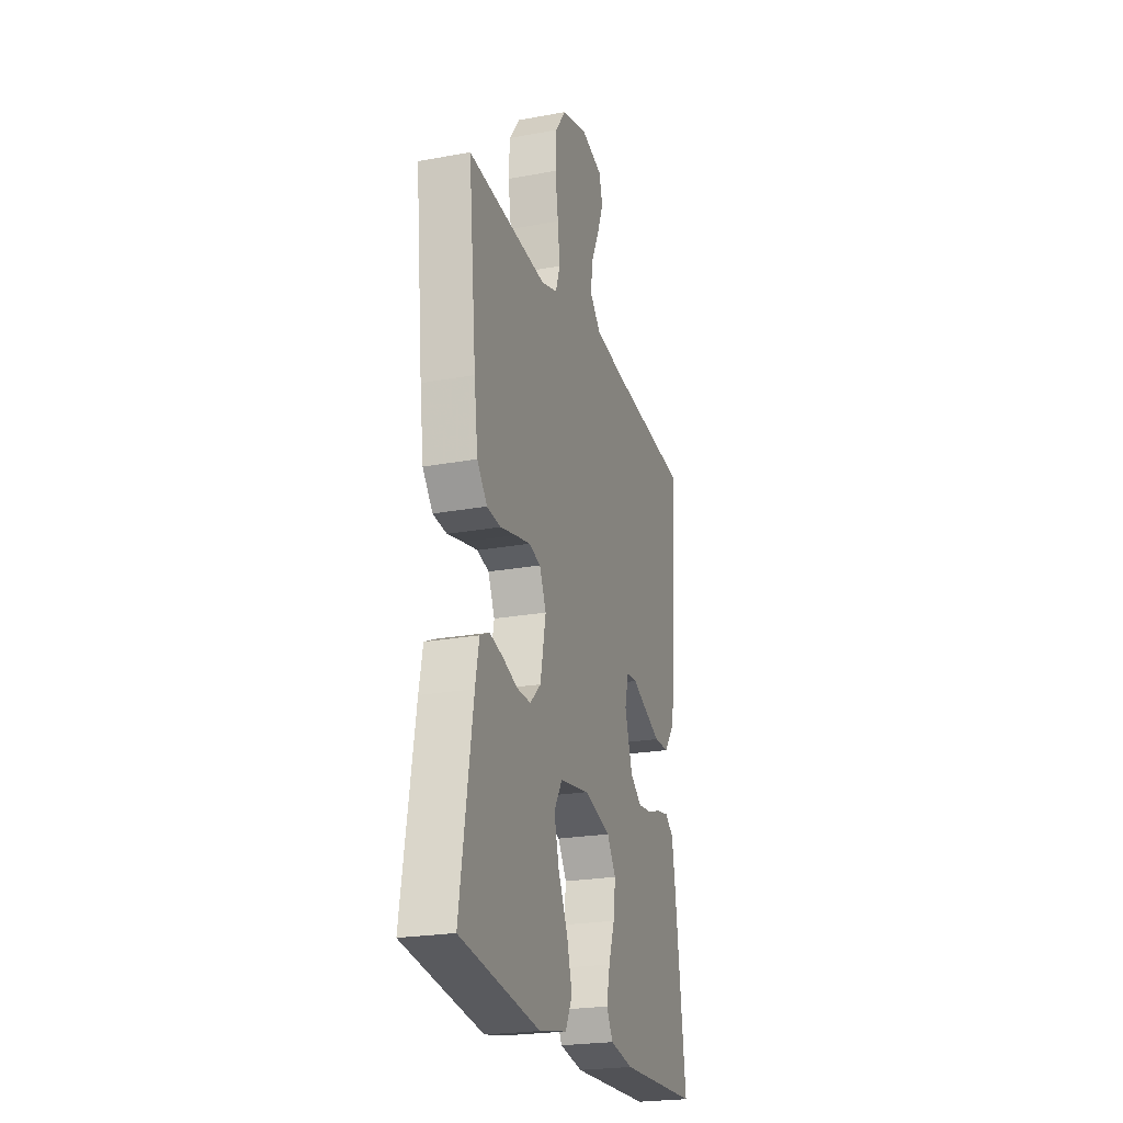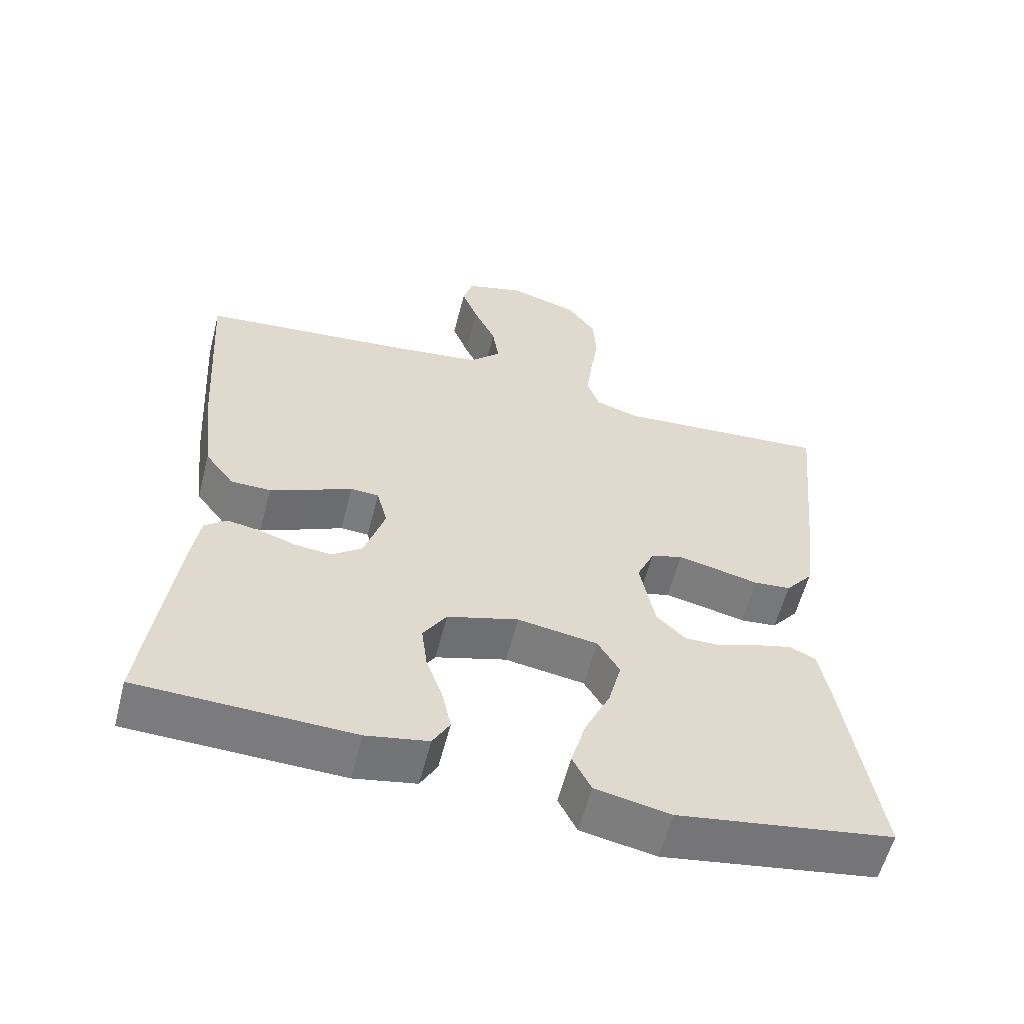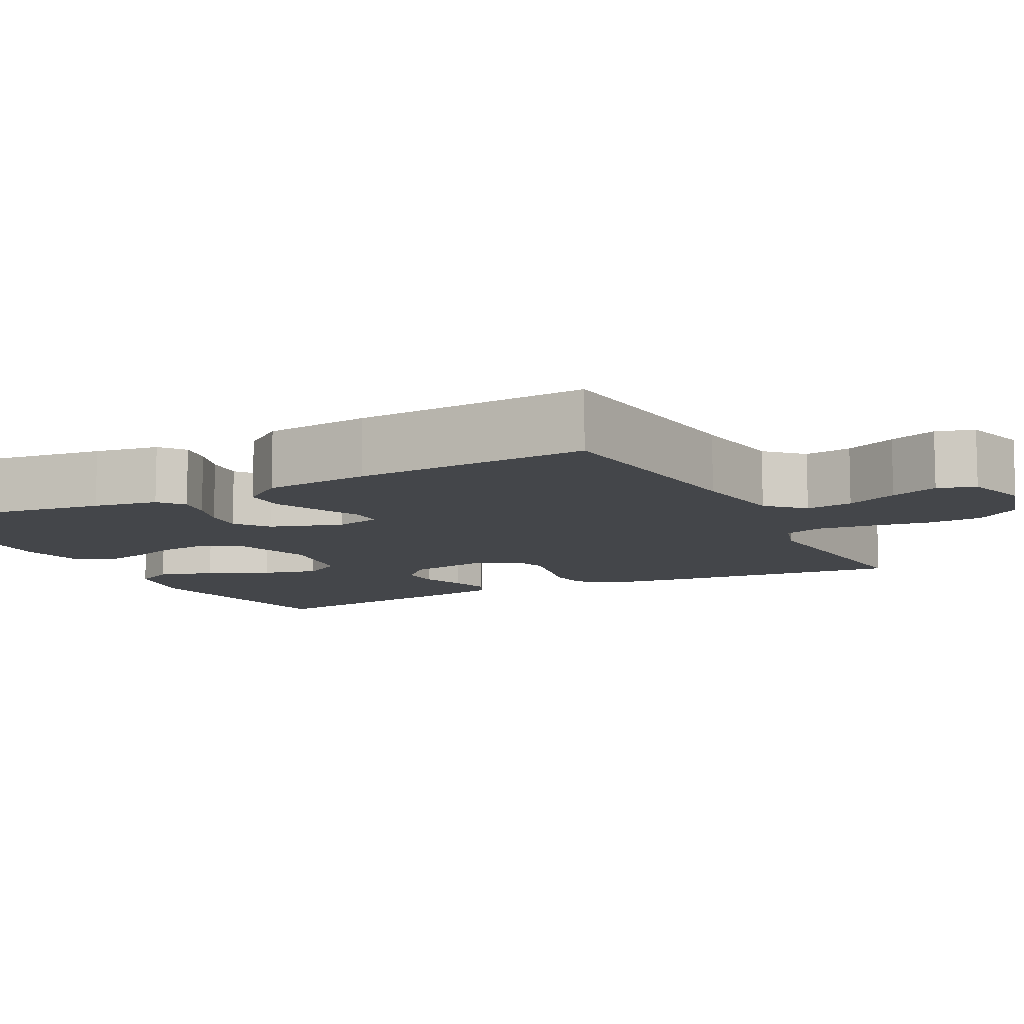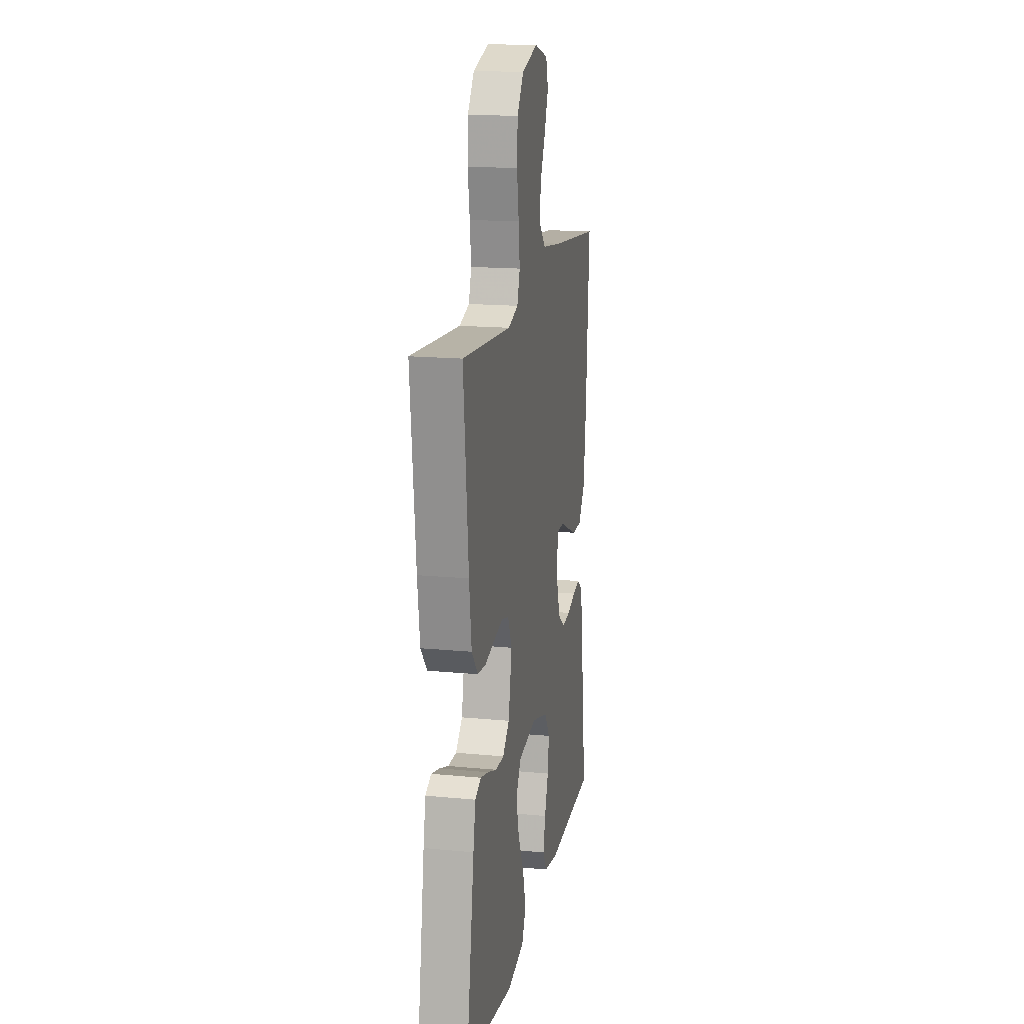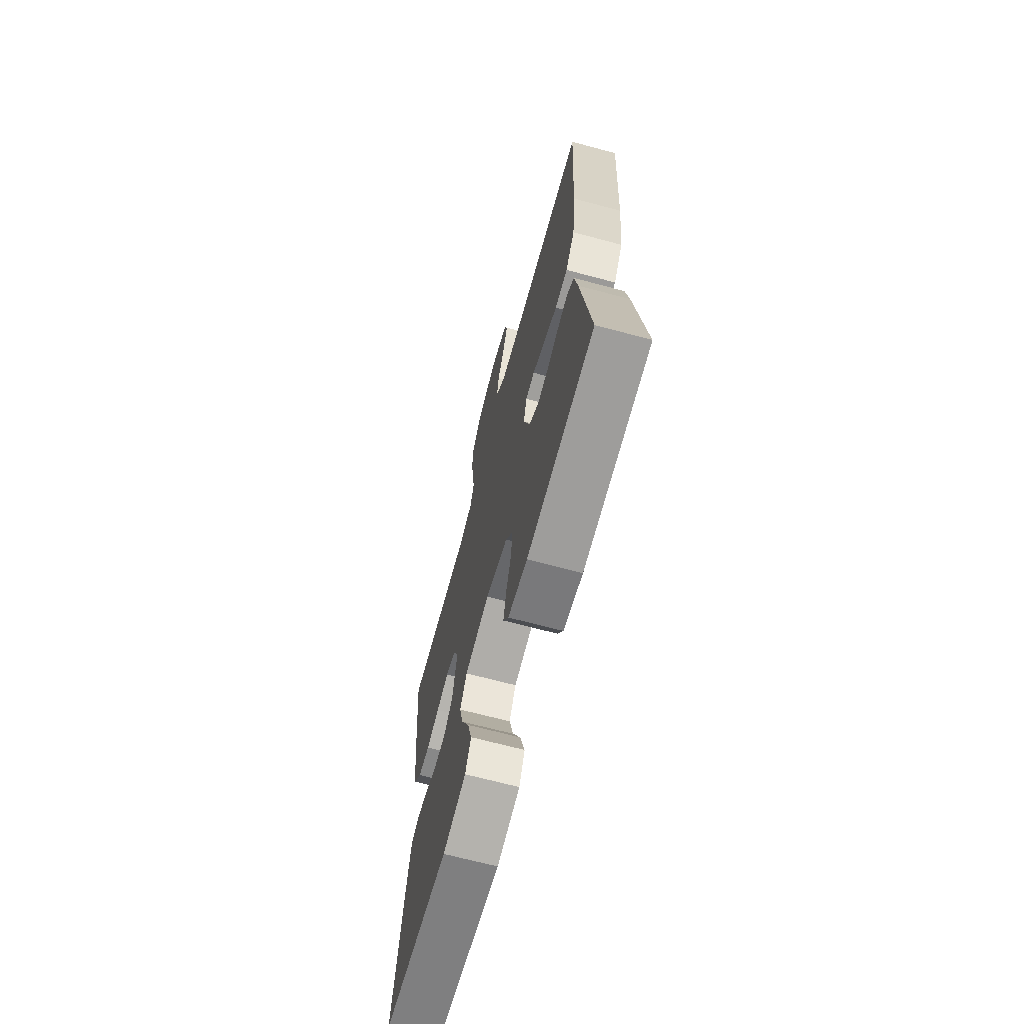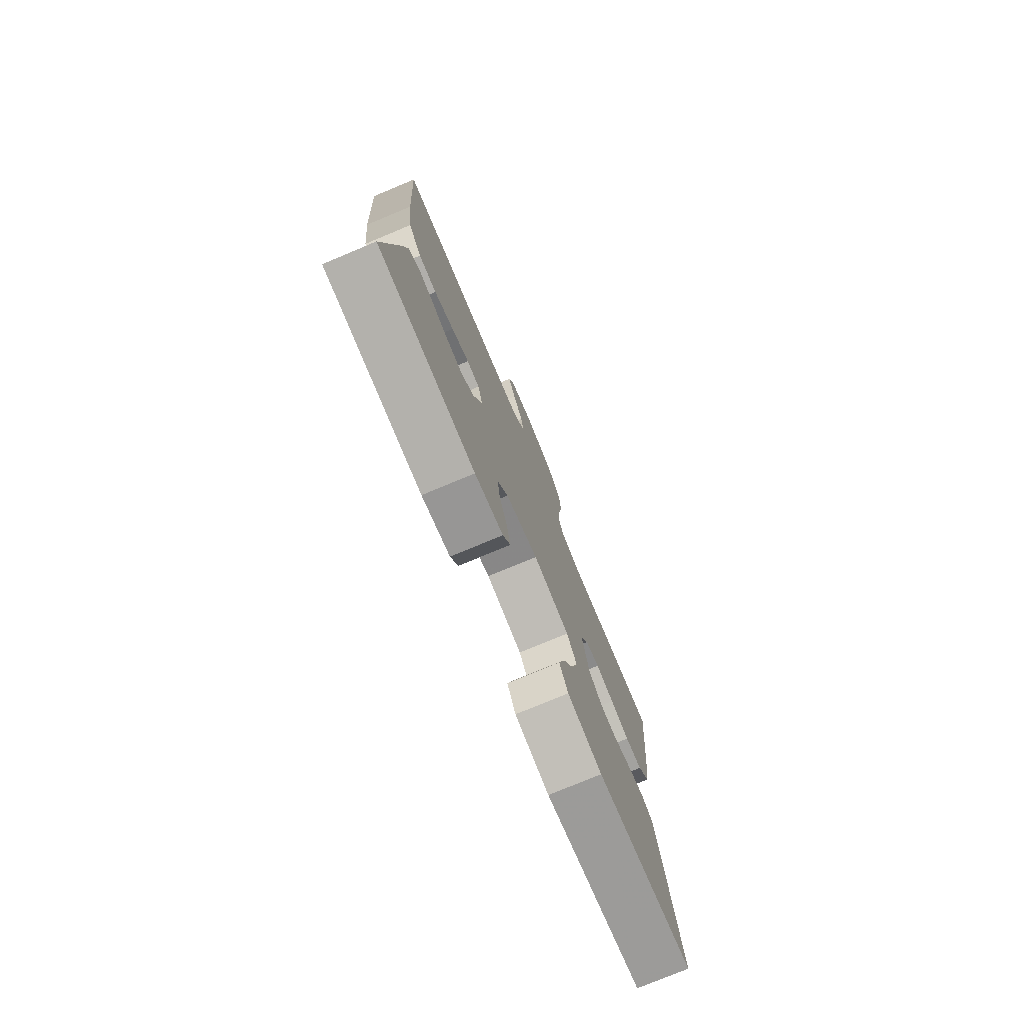
<metadata>
{"format":"obj","ext":"obj","renderer":"f3d","projection":"perspective","resolution":1024,"background":"white","views":[{"elev":-23.3,"azim":107.2,"up":"+Z"},{"elev":-58.3,"azim":-14.3,"up":"+Z"},{"elev":-9.8,"azim":-62.7,"up":"+Y"},{"elev":16.6,"azim":101.1,"up":"+Z"},{"elev":-68.3,"azim":-105.0,"up":"+Z"},{"elev":-77.2,"azim":-67.4,"up":"+Z"}]}
</metadata>
<code>
v -0.5 0.07 -0.5
v -0.461 0.07 -0.2
v -0.448 0.07 -0.118
v -0.416 0.07 -0.093
v -0.371 0.07 -0.101
v -0.319 0.07 -0.118
v -0.268 0.07 -0.123
v -0.225 0.07 -0.091
v -0.196 0.07 0
v -0.211 0.07 0.058
v -0.251 0.07 0.06
v -0.306 0.07 0.035
v -0.367 0.07 0.009
v -0.423 0.07 0.01
v -0.464 0.07 0.064
v -0.48 0.07 0.2
v -0.5 0.07 0.5
v -0.2 0.07 0.529
v -0.076 0.07 0.545
v -0.033 0.07 0.589
v -0.042 0.07 0.649
v -0.073 0.07 0.715
v -0.096 0.07 0.776
v -0.082 0.07 0.824
v 0 0.07 0.847
v 0.098 0.07 0.818
v 0.138 0.07 0.762
v 0.142 0.07 0.691
v 0.13 0.07 0.615
v 0.122 0.07 0.547
v 0.139 0.07 0.497
v 0.2 0.07 0.478
v 0.5 0.07 0.5
v 0.47 0.07 0.2
v 0.456 0.07 0.093
v 0.418 0.07 0.047
v 0.366 0.07 0.042
v 0.307 0.07 0.056
v 0.251 0.07 0.068
v 0.207 0.07 0.056
v 0.182 0.07 0
v 0.203 0.07 -0.106
v 0.244 0.07 -0.145
v 0.296 0.07 -0.144
v 0.352 0.07 -0.124
v 0.402 0.07 -0.111
v 0.438 0.07 -0.128
v 0.452 0.07 -0.2
v 0.5 0.07 -0.5
v 0.2 0.07 -0.545
v 0.095 0.07 -0.524
v 0.069 0.07 -0.473
v 0.089 0.07 -0.402
v 0.125 0.07 -0.325
v 0.143 0.07 -0.255
v 0.112 0.07 -0.204
v 0 0.07 -0.186
v -0.1 0.07 -0.215
v -0.133 0.07 -0.266
v -0.125 0.07 -0.329
v -0.102 0.07 -0.394
v -0.089 0.07 -0.453
v -0.113 0.07 -0.495
v -0.2 0.07 -0.511
v -0.5 0 -0.5
v -0.461 0 -0.2
v -0.448 0 -0.118
v -0.416 0 -0.093
v -0.371 0 -0.101
v -0.319 0 -0.118
v -0.268 0 -0.123
v -0.225 0 -0.091
v -0.196 0 0
v -0.211 0 0.058
v -0.251 0 0.06
v -0.306 0 0.035
v -0.367 0 0.009
v -0.423 0 0.01
v -0.464 0 0.064
v -0.48 0 0.2
v -0.5 0 0.5
v -0.2 0 0.529
v -0.076 0 0.545
v -0.033 0 0.589
v -0.042 0 0.649
v -0.073 0 0.715
v -0.096 0 0.776
v -0.082 0 0.824
v 0 0 0.847
v 0.098 0 0.818
v 0.138 0 0.762
v 0.142 0 0.691
v 0.13 0 0.615
v 0.122 0 0.547
v 0.139 0 0.497
v 0.2 0 0.478
v 0.5 0 0.5
v 0.47 0 0.2
v 0.456 0 0.093
v 0.418 0 0.047
v 0.366 0 0.042
v 0.307 0 0.056
v 0.251 0 0.068
v 0.207 0 0.056
v 0.182 0 0
v 0.203 0 -0.106
v 0.244 0 -0.145
v 0.296 0 -0.144
v 0.352 0 -0.124
v 0.402 0 -0.111
v 0.438 0 -0.128
v 0.452 0 -0.2
v 0.5 0 -0.5
v 0.2 0 -0.545
v 0.095 0 -0.524
v 0.069 0 -0.473
v 0.089 0 -0.402
v 0.125 0 -0.325
v 0.143 0 -0.255
v 0.112 0 -0.204
v 0 0 -0.186
v -0.1 0 -0.215
v -0.133 0 -0.266
v -0.125 0 -0.329
v -0.102 0 -0.394
v -0.089 0 -0.453
v -0.113 0 -0.495
v -0.2 0 -0.511
f 60 61 62 63
f 59 60 63 64
f 51 52 53 54
f 51 54 55
f 50 51 55
f 49 50 55
f 48 49 55 56
f 44 45 46 47
f 44 47 48 56
f 35 36 37 38
f 35 38 39
f 32 33 34 35
f 31 32 35 39
f 30 31 39 40
f 26 27 28 29
f 26 29 30
f 25 26 30
f 21 22 23 24
f 21 24 25 30
f 15 16 17 18
f 15 18 19
f 14 15 19 20
f 11 12 13 14
f 3 4 5 6
f 3 6 7
f 2 3 7
f 59 64 1 2
f 58 59 2 7
f 57 58 7 8
f 43 44 56 57
f 42 43 57 8
f 41 42 8 9
f 40 41 9 10
f 20 21 30 40
f 20 40 10 11
f 11 14 20
f 127 126 125 124
f 128 127 124 123
f 118 117 116 115
f 119 118 115
f 119 115 114
f 119 114 113
f 120 119 113 112
f 111 110 109 108
f 120 112 111 108
f 102 101 100 99
f 103 102 99
f 99 98 97 96
f 103 99 96 95
f 104 103 95 94
f 93 92 91 90
f 94 93 90
f 94 90 89
f 88 87 86 85
f 94 89 88 85
f 82 81 80 79
f 83 82 79
f 84 83 79 78
f 78 77 76 75
f 70 69 68 67
f 71 70 67
f 71 67 66
f 66 65 128 123
f 71 66 123 122
f 72 71 122 121
f 121 120 108 107
f 72 121 107 106
f 73 72 106 105
f 74 73 105 104
f 104 94 85 84
f 75 74 104 84
f 84 78 75
f 1 65 66 2
f 2 66 67 3
f 3 67 68 4
f 4 68 69 5
f 5 69 70 6
f 6 70 71 7
f 7 71 72 8
f 8 72 73 9
f 9 73 74 10
f 10 74 75 11
f 11 75 76 12
f 12 76 77 13
f 13 77 78 14
f 14 78 79 15
f 15 79 80 16
f 16 80 81 17
f 17 81 82 18
f 18 82 83 19
f 19 83 84 20
f 20 84 85 21
f 21 85 86 22
f 22 86 87 23
f 23 87 88 24
f 24 88 89 25
f 25 89 90 26
f 26 90 91 27
f 27 91 92 28
f 28 92 93 29
f 29 93 94 30
f 30 94 95 31
f 31 95 96 32
f 32 96 97 33
f 33 97 98 34
f 34 98 99 35
f 35 99 100 36
f 36 100 101 37
f 37 101 102 38
f 38 102 103 39
f 39 103 104 40
f 40 104 105 41
f 41 105 106 42
f 42 106 107 43
f 43 107 108 44
f 44 108 109 45
f 45 109 110 46
f 46 110 111 47
f 47 111 112 48
f 48 112 113 49
f 49 113 114 50
f 50 114 115 51
f 51 115 116 52
f 52 116 117 53
f 53 117 118 54
f 54 118 119 55
f 55 119 120 56
f 56 120 121 57
f 57 121 122 58
f 58 122 123 59
f 59 123 124 60
f 60 124 125 61
f 61 125 126 62
f 62 126 127 63
f 63 127 128 64
f 64 128 65 1

</code>
